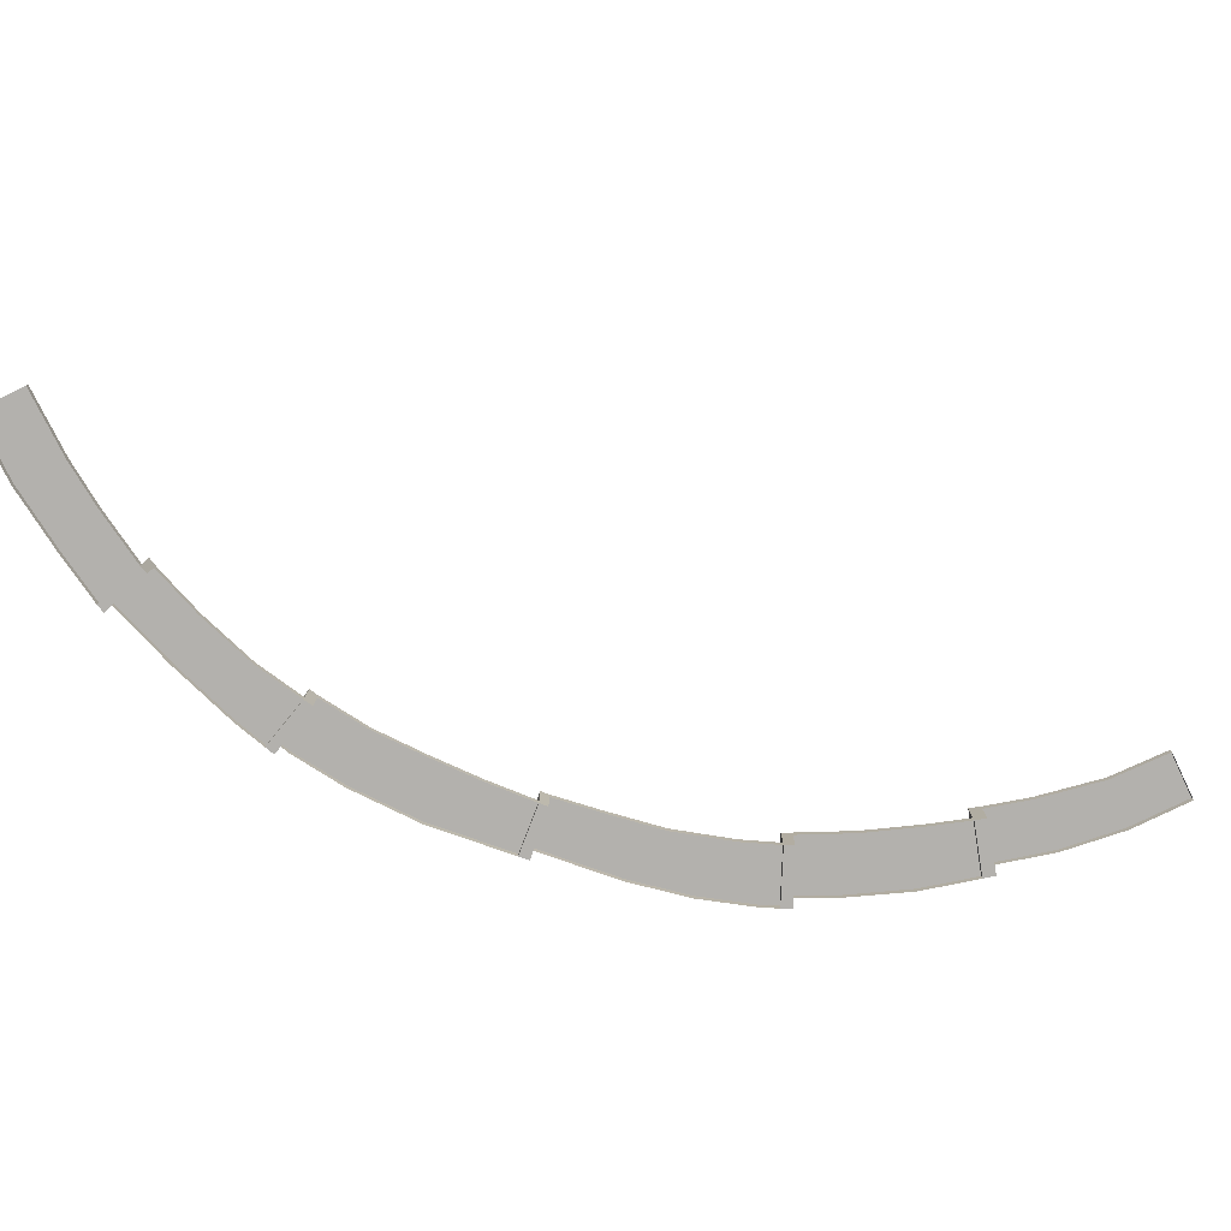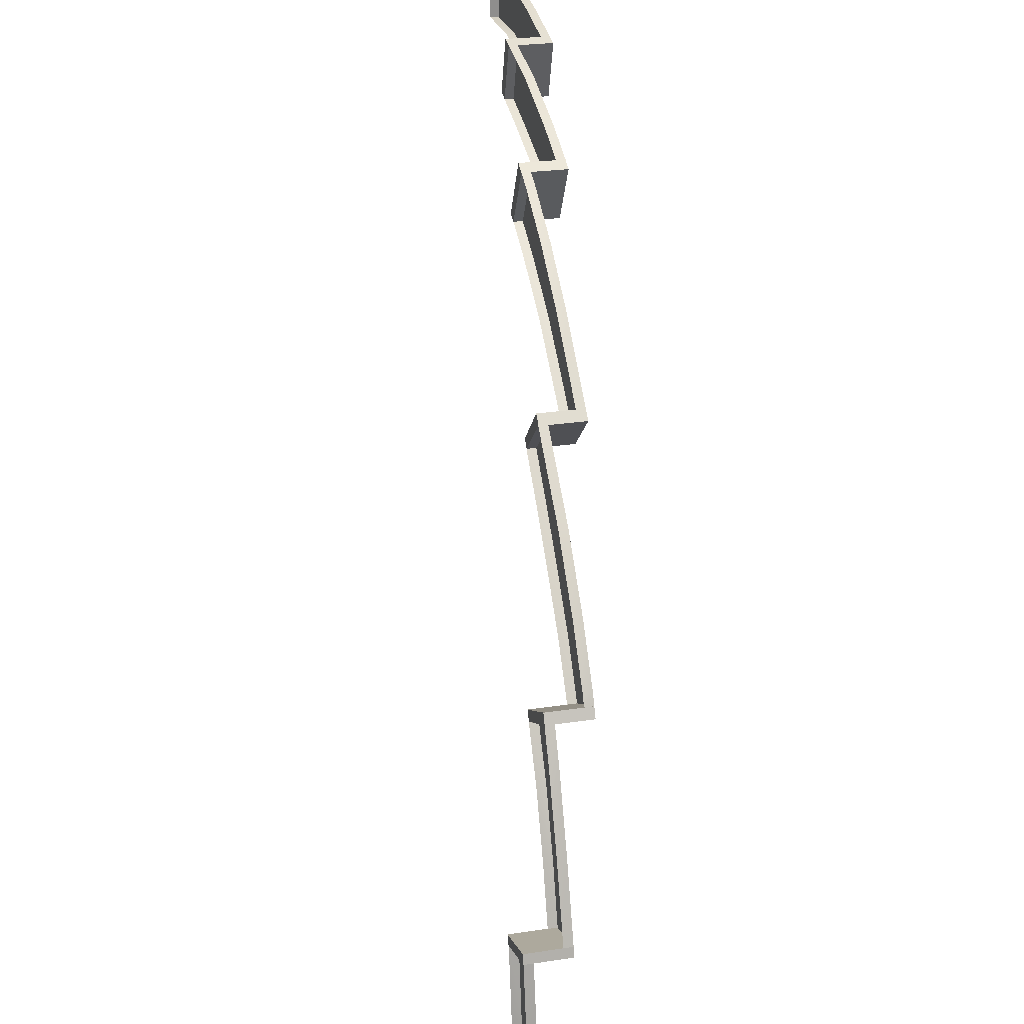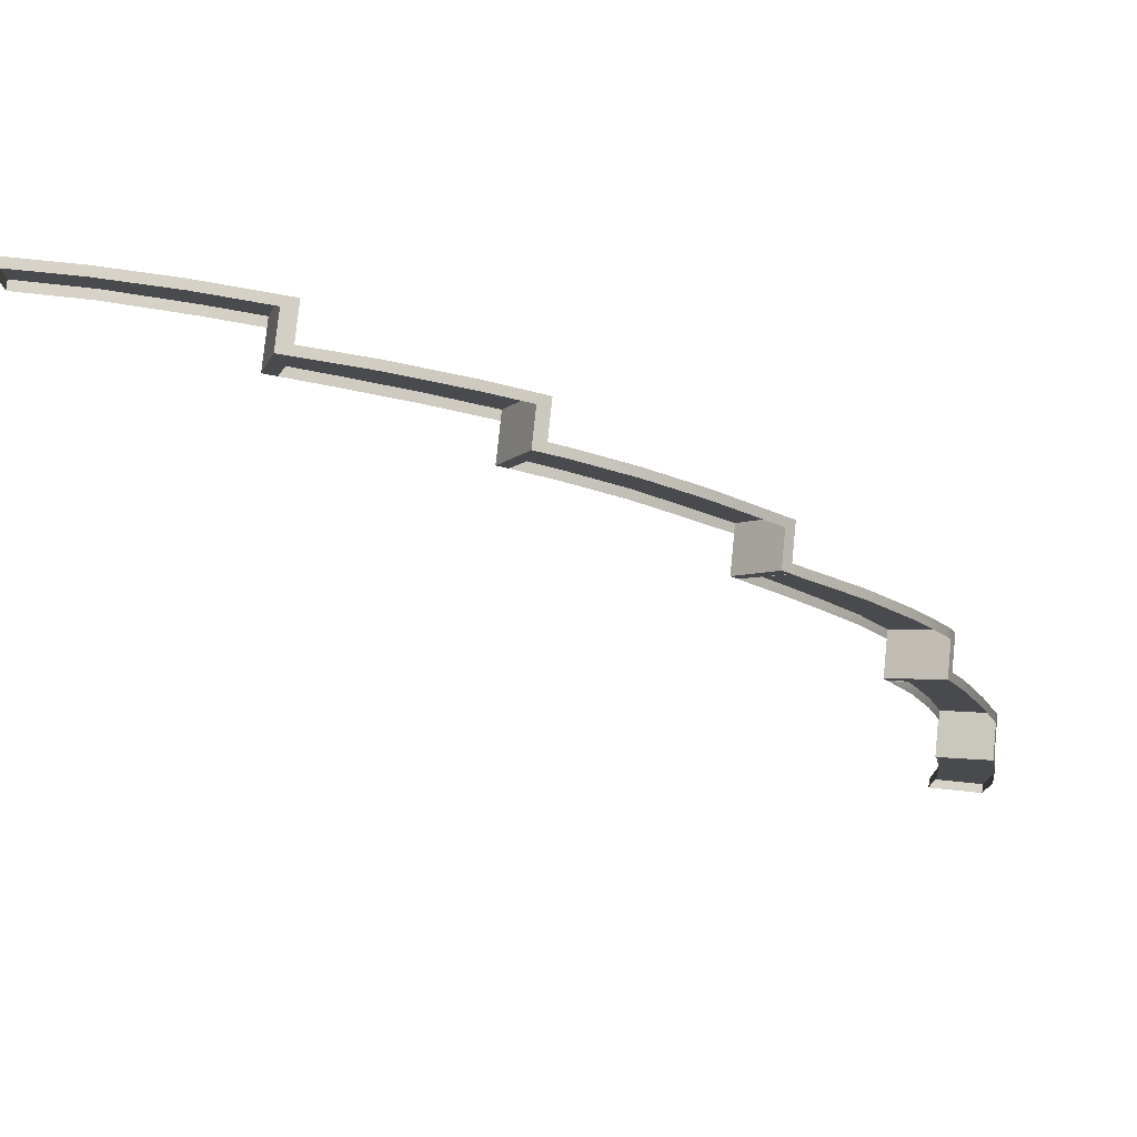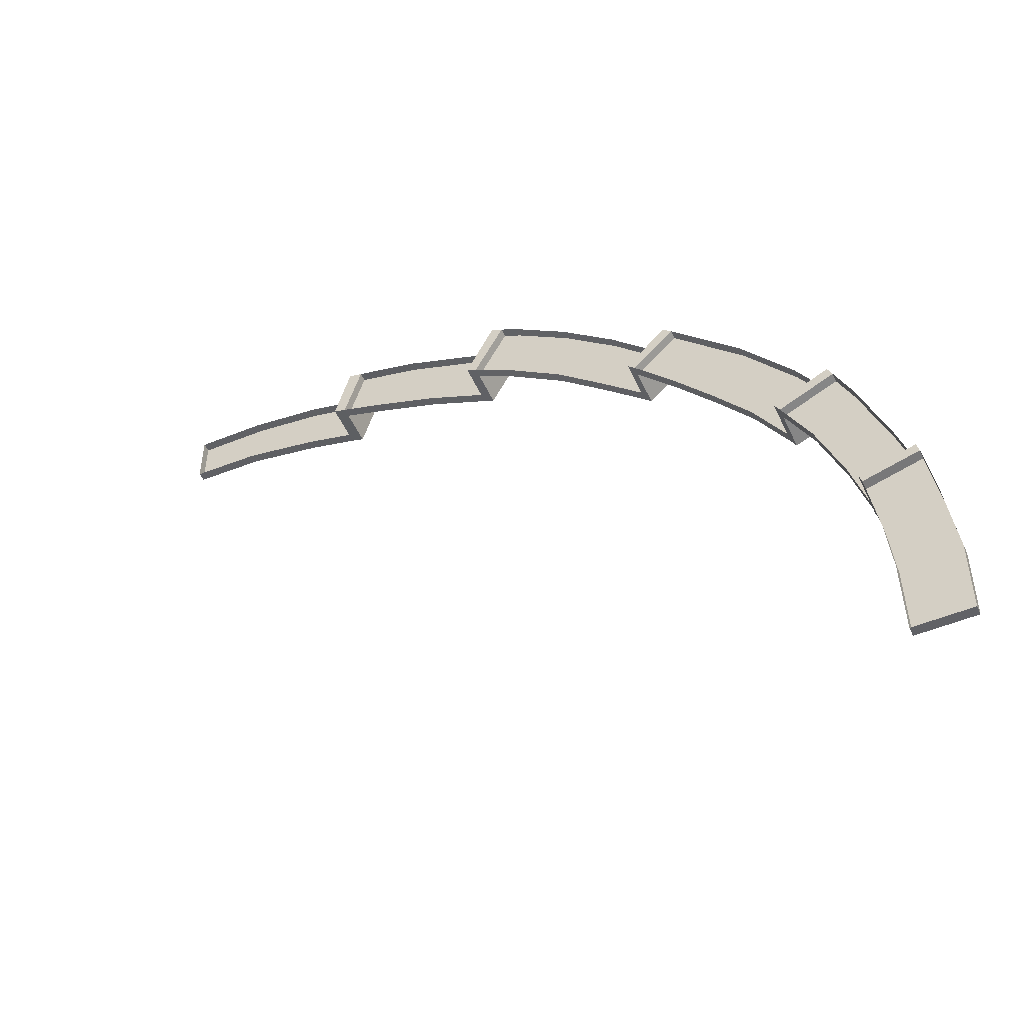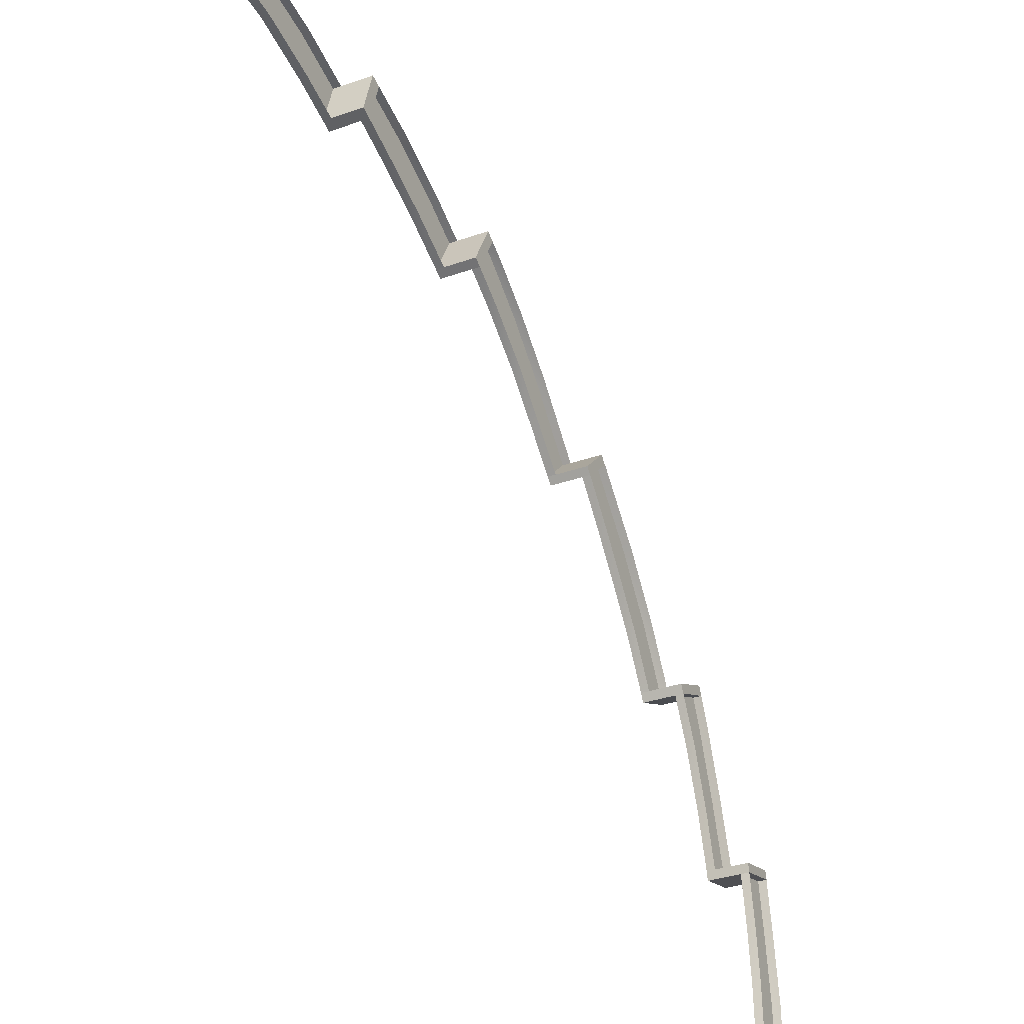
<metadata>
{"format":"obj","ext":"obj","renderer":"f3d","projection":"perspective","resolution":1024,"background":"white","views":[{"elev":-79.3,"azim":-154.4,"up":"+Y"},{"elev":24.8,"azim":75.8,"up":"+Z"},{"elev":77.6,"azim":5.9,"up":"+Z"},{"elev":-50.6,"azim":24.0,"up":"+Z"},{"elev":-34.5,"azim":-64.8,"up":"+Z"}]}
</metadata>
<code>
g default
v -47.89 9.494 47.99
v -40.08 9.494 48.01
v -32.08 9.494 47.01
v -31.95 9.494 40.25
v -40.31 9.494 41.77
v -47.92 9.494 41.91
v -26.41 9.494 38.78
v -24.66 9.494 45.16
v -47.89 10.5 47.99
v -40.08 10.5 48.01
v -32.08 10.5 47.01
v -24.66 10.5 45.16
v -26.41 10.5 38.78
v -31.95 10.5 40.25
v -40.31 10.5 41.77
v -47.92 10.5 41.91
v -16.08 5.496 43.01
v -8.083 5.496 40.01
v -13.05 5.496 34.24
v -20.12 5.496 36.77
v -25.03 5.496 38.35
v -23.14 5.496 44.78
v -6.448 5.496 31.3
v -3.264 5.496 37.71
v -25.03 6.5 38.35
v -23.14 6.5 44.78
v -16.08 6.5 43.01
v -8.083 6.5 40.01
v -3.264 6.5 37.71
v -6.448 6.5 31.3
v -13.05 6.5 34.24
v -20.12 6.5 36.77
v -0.08271 1.501 36.01
v 5.917 1.501 32.01
v 11.92 1.501 27.01
v 15.92 1.501 23.01
v 10.55 1.501 19.23
v 5.223 1.501 23.96
v -1.021 1.501 28.3
v -5.326 1.501 30.78
v -2.025 1.501 37.05
v 15.07 1.501 15.05
v 19.42 1.501 19.51
v -5.326 2.506 30.78
v -2.025 2.506 37.05
v -0.08271 2.506 36.01
v 5.917 2.506 32.01
v 11.92 2.506 27.01
v 15.92 2.506 23.01
v 19.42 2.506 19.51
v 15.07 2.506 15.05
v 10.55 2.506 19.23
v 5.223 2.506 23.96
v -1.021 2.506 28.3
v 27.92 -2.525 11.01
v 33.42 -2.525 4.014
v 37.17 -2.525 -1.986
v 28.33 -2.525 -0.5365
v 24.32 -2.525 4.544
v 20.08 -2.525 9.608
v 15.82 -2.525 14.27
v 20.36 -2.525 18.57
v 31.76 -2.525 -6.054
v 37.7 -2.525 -3.144
v 15.82 -1.521 14.27
v 20.36 -1.521 18.57
v 27.92 -1.521 11.01
v 33.42 -1.521 4.014
v 37.17 -1.521 -1.986
v 37.7 -1.521 -3.144
v 31.76 -1.521 -6.054
v 28.33 -1.521 -0.5365
v 24.32 -1.521 4.544
v 20.08 -1.521 9.608
v -26.41 10.5 38.78
v -24.66 10.5 45.16
v -25.03 10.5 38.35
v -23.14 10.5 44.78
v -26.41 5.496 38.78
v -24.66 5.496 45.16
v -23.14 5.496 44.78
v -25.03 5.496 38.35
v -6.448 6.5 31.3
v -3.264 6.5 37.71
v -5.326 6.5 30.78
v -2.025 6.5 37.05
v -6.448 1.501 31.3
v -3.264 1.501 37.71
v -2.025 1.501 37.05
v -5.326 1.501 30.78
v 15.07 2.506 15.05
v 19.42 2.506 19.51
v 15.82 2.506 14.27
v 20.36 2.506 18.57
v 15.07 -2.499 15.05
v 19.42 -2.499 19.51
v 20.36 -2.499 18.57
v 15.82 -2.499 14.27
v 31.76 -1.521 -6.054
v 37.7 -1.521 -3.144
v 32.32 -1.521 -7.067
v 38.21 -1.521 -4.266
v 31.76 -6.499 -6.054
v 37.7 -6.499 -3.144
v 38.21 -6.499 -4.266
v 32.32 -6.499 -7.067
v 39.92 -6.513 -7.986
v 42.92 -6.513 -15.99
v 37.98 -6.513 -19.64
v 35.28 -6.513 -12.62
v 32.32 -6.513 -7.067
v 38.21 -6.513 -4.266
v 39.88 -6.513 -26.04
v 45.61 -6.513 -24.36
v 32.32 -5.509 -7.067
v 38.21 -5.509 -4.266
v 39.92 -5.509 -7.986
v 42.92 -5.509 -15.99
v 45.61 -5.509 -24.36
v 39.88 -5.509 -26.04
v 37.98 -5.509 -19.64
v 35.28 -5.509 -12.62
v 46.92 -10.48 -31.99
v 47.92 -10.48 -39.99
v 47.92 -10.48 -47.99
v 41.89 -10.48 -48.01
v 41.72 -10.48 -39.72
v 41.15 -10.48 -33.93
v 40.08 -10.48 -27.06
v 45.86 -10.48 -25.42
v 40.08 -9.472 -27.06
v 45.86 -9.472 -25.42
v 46.92 -9.472 -31.99
v 47.92 -9.472 -39.99
v 47.92 -9.472 -47.99
v 41.89 -9.472 -48.01
v 41.72 -9.472 -39.72
v 41.15 -9.472 -33.93
v 39.77 -5.509 -26.02
v 45.61 -5.509 -24.36
v 40.08 -5.509 -27.06
v 45.86 -5.509 -25.42
v 39.77 -10.5 -26.02
v 45.61 -10.5 -24.36
v 45.86 -10.5 -25.42
v 40.08 -10.5 -27.06
g polySurface13
f 12 13 11
f 13 14 11
f 14 15 11
f 11 15 10
f 10 15 9
f 9 15 16
f 1 2 9
f 9 2 10
f 2 3 10
f 10 3 11
f 3 8 11
f 11 8 12
f 8 7 12
f 12 7 13
f 7 4 13
f 13 4 14
f 4 5 14
f 14 5 15
f 5 6 15
f 15 6 16
f 6 1 16
f 16 1 9
f 29 30 28
f 30 31 28
f 28 31 27
f 31 32 27
f 27 32 26
f 25 26 32
f 21 22 25
f 25 22 26
f 22 17 26
f 26 17 27
f 17 18 27
f 27 18 28
f 28 18 29
f 29 18 24
f 24 23 29
f 29 23 30
f 23 19 30
f 30 19 31
f 19 20 31
f 31 20 32
f 20 21 32
f 32 21 25
f 45 46 44
f 44 46 54
f 46 47 54
f 54 47 53
f 47 48 53
f 53 48 52
f 48 49 52
f 52 49 51
f 49 50 51
f 40 41 44
f 44 41 45
f 41 33 45
f 45 33 46
f 33 34 46
f 46 34 47
f 34 35 47
f 47 35 48
f 35 36 48
f 48 36 49
f 36 43 49
f 49 43 50
f 43 42 50
f 50 42 51
f 42 37 51
f 51 37 52
f 37 38 52
f 52 38 53
f 38 39 53
f 53 39 54
f 39 40 54
f 54 40 44
f 65 66 74
f 66 67 74
f 74 67 73
f 67 68 73
f 73 68 72
f 68 69 72
f 70 71 69
f 69 71 72
f 61 62 65
f 65 62 66
f 66 62 67
f 67 62 55
f 55 56 67
f 67 56 68
f 56 57 68
f 68 57 69
f 57 64 69
f 69 64 70
f 64 63 70
f 70 63 71
f 63 58 71
f 71 58 72
f 58 59 72
f 72 59 73
f 59 60 73
f 73 60 74
f 60 61 74
f 74 61 65
f 79 82 80
f 80 82 81
f 75 79 76
f 76 79 80
f 80 81 76
f 76 81 78
f 78 81 77
f 77 81 82
f 77 82 75
f 75 82 79
f 78 77 76
f 76 77 75
f 87 90 88
f 88 90 89
f 83 87 84
f 84 87 88
f 84 88 86
f 86 88 89
f 86 89 85
f 85 89 90
f 85 90 83
f 83 90 87
f 86 85 84
f 84 85 83
f 98 97 95
f 95 97 96
f 91 95 92
f 92 95 96
f 96 97 92
f 92 97 94
f 94 97 93
f 93 97 98
f 93 98 91
f 91 98 95
f 93 91 94
f 94 91 92
f 103 106 104
f 104 106 105
f 99 103 100
f 100 103 104
f 100 104 102
f 102 104 105
f 102 105 101
f 101 105 106
f 101 106 99
f 99 106 103
f 102 101 100
f 100 101 99
f 115 116 122
f 116 117 122
f 117 118 122
f 122 118 121
f 118 119 121
f 119 120 121
f 111 112 115
f 115 112 116
f 112 107 116
f 116 107 117
f 107 108 117
f 117 108 118
f 108 114 118
f 118 114 119
f 114 113 119
f 119 113 120
f 113 109 120
f 120 109 121
f 109 110 121
f 121 110 122
f 110 111 122
f 122 111 115
f 132 133 131
f 131 133 138
f 133 134 138
f 138 134 137
f 137 134 136
f 134 135 136
f 129 130 131
f 131 130 132
f 130 123 132
f 132 123 133
f 123 124 133
f 133 124 134
f 124 125 134
f 134 125 135
f 125 126 135
f 135 126 136
f 126 127 136
f 136 127 137
f 127 128 137
f 137 128 138
f 128 129 138
f 138 129 131
f 146 145 143
f 143 145 144
f 139 143 140
f 140 143 144
f 144 145 140
f 140 145 142
f 142 145 141
f 141 145 146
f 141 146 139
f 139 146 143
f 141 139 142
f 142 139 140

</code>
